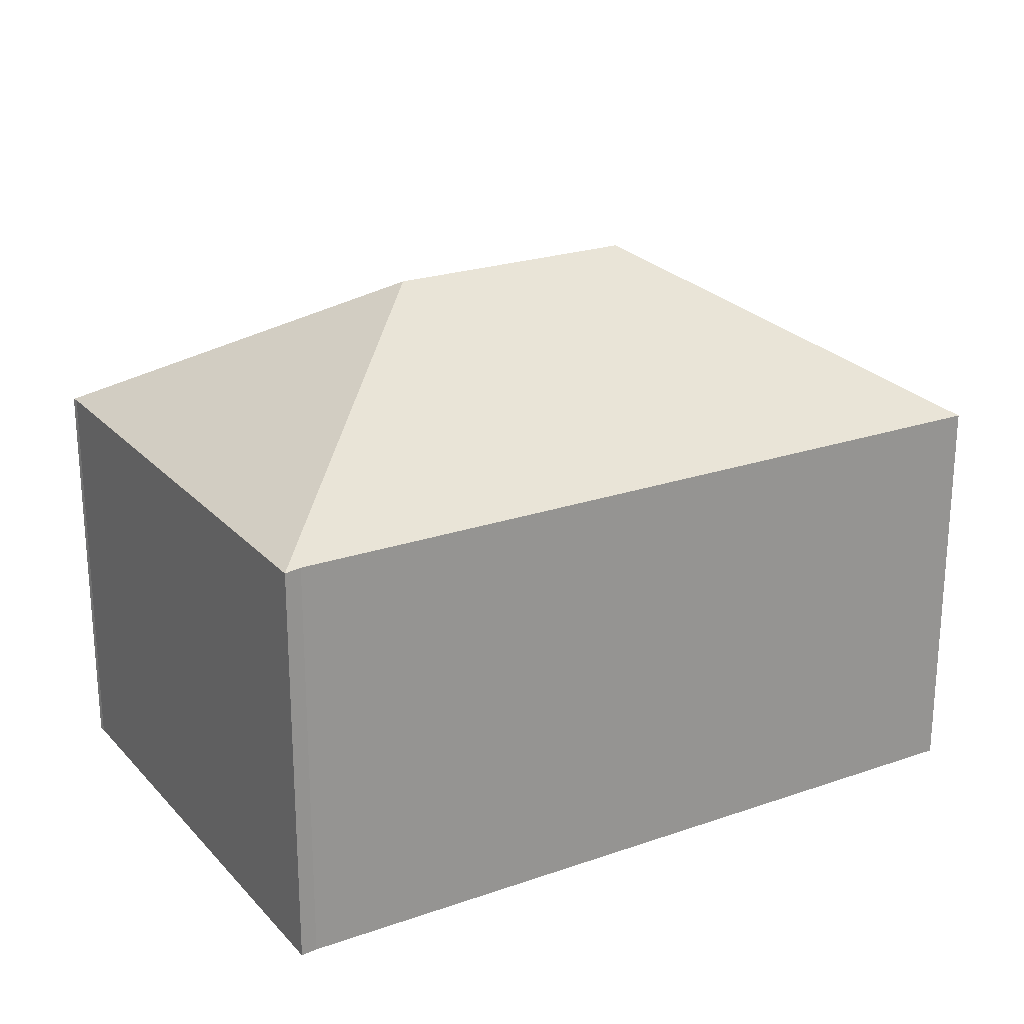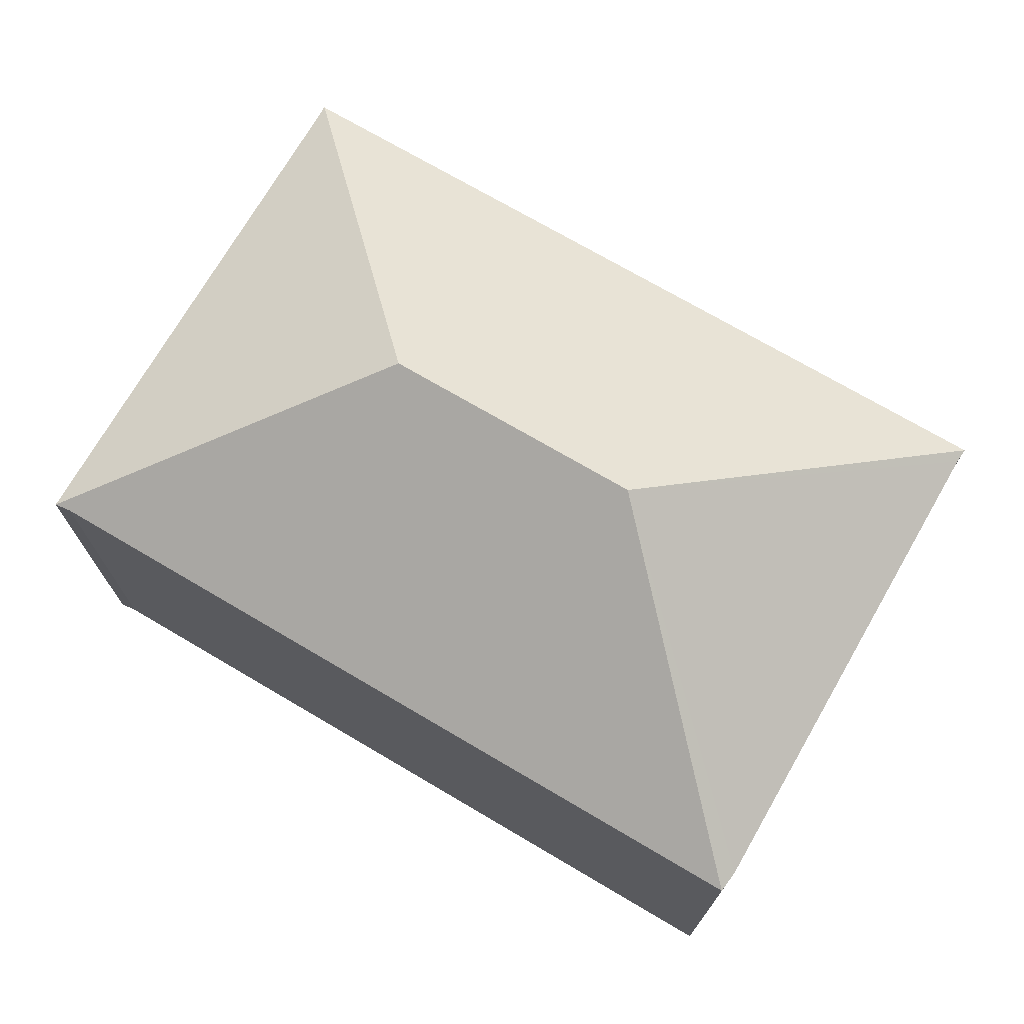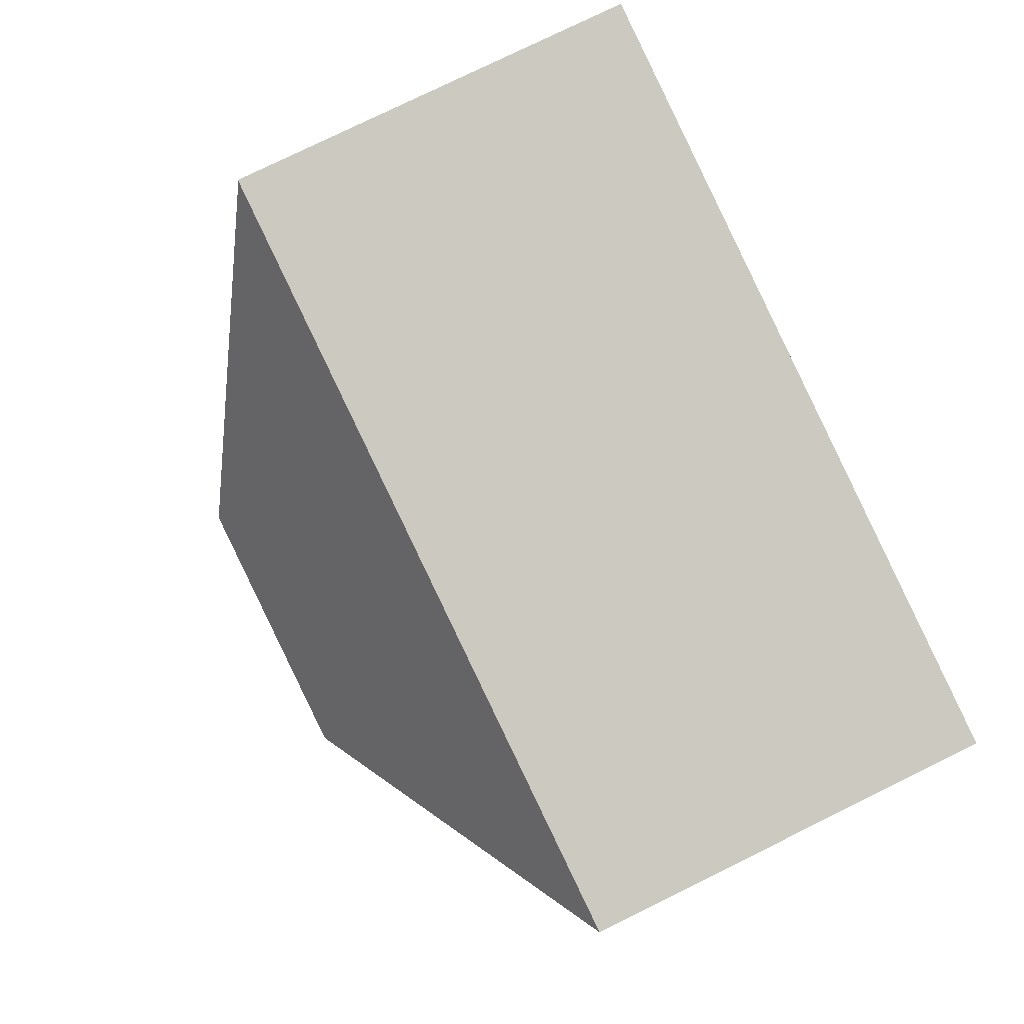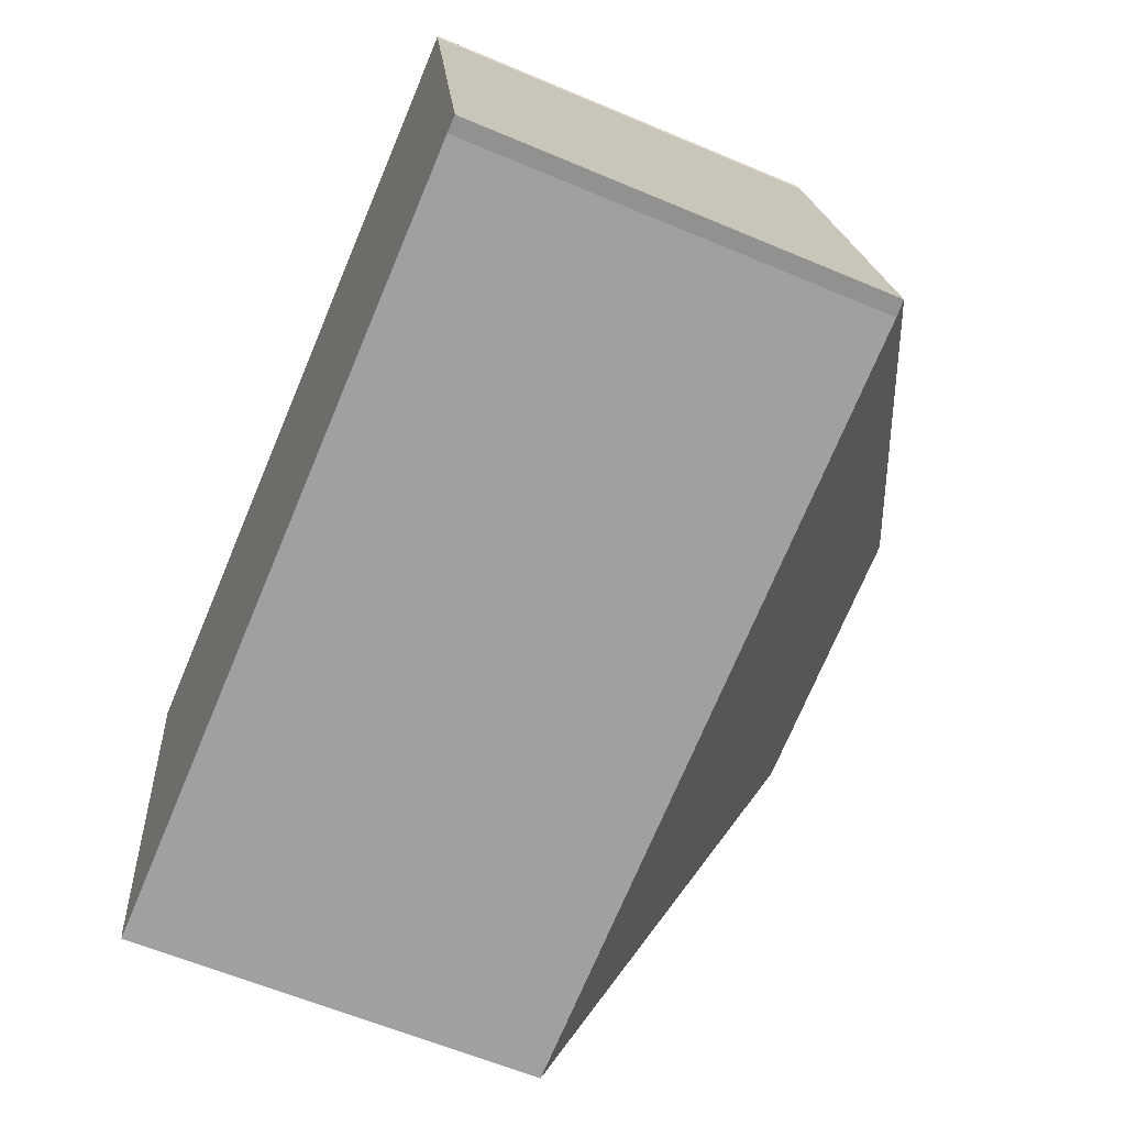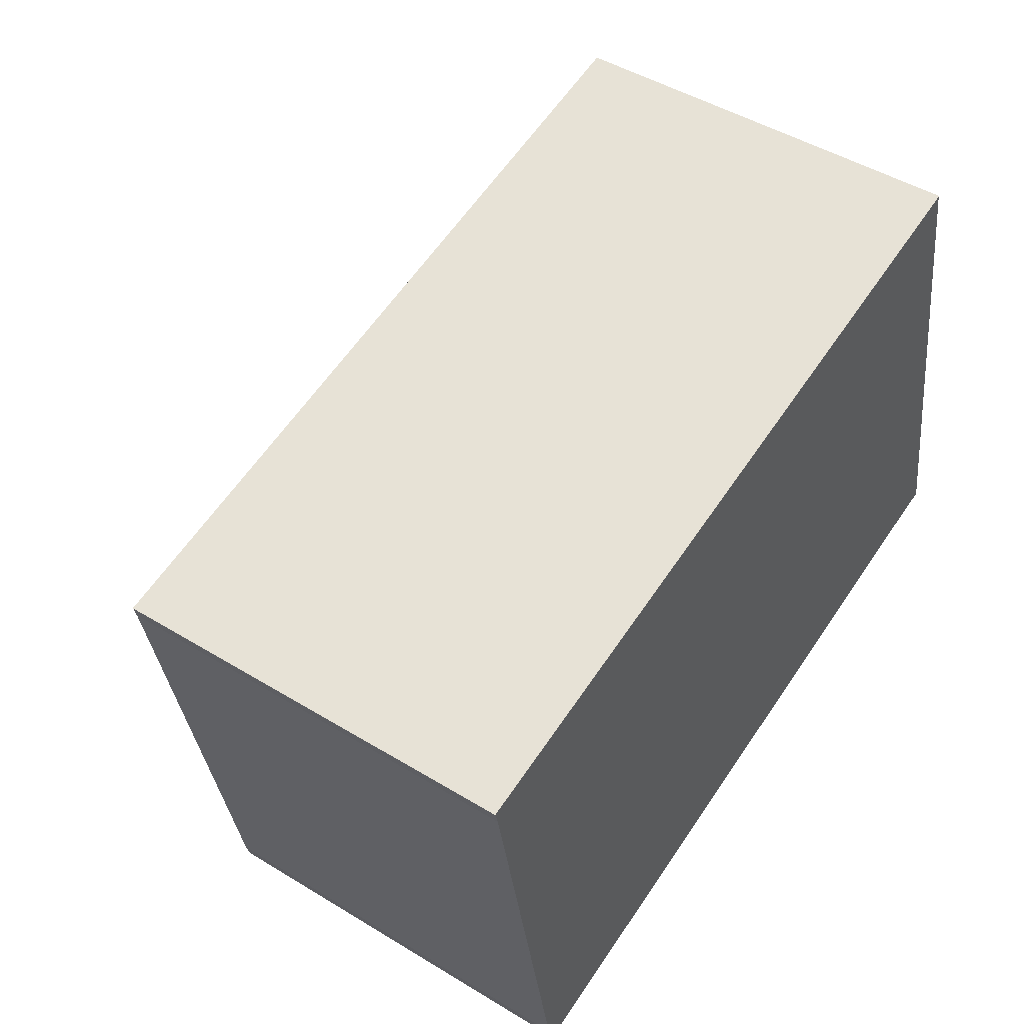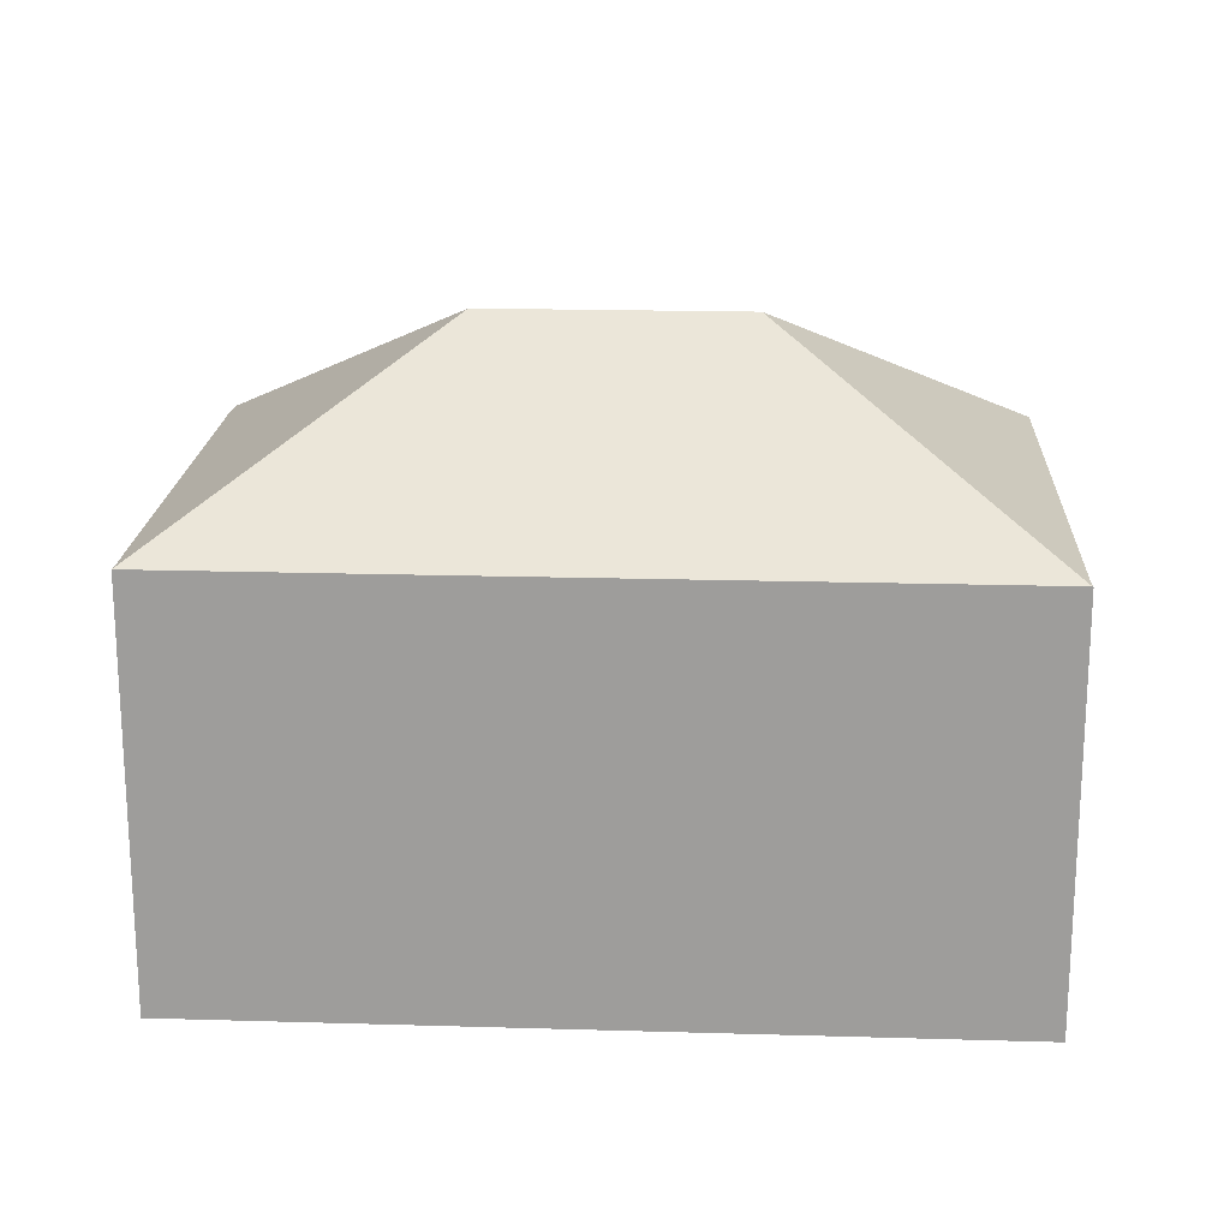
<metadata>
{"format":"obj","ext":"obj","renderer":"f3d","projection":"perspective","resolution":1024,"background":"white","views":[{"elev":23.0,"azim":138.3,"up":"+Y"},{"elev":72.8,"azim":-160.6,"up":"+Y"},{"elev":77.9,"azim":-116.2,"up":"+Z"},{"elev":-61.3,"azim":66.7,"up":"+Z"},{"elev":47.4,"azim":-55.5,"up":"+Z"},{"elev":19.0,"azim":-7.8,"up":"+Y"}]}
</metadata>
<code>
v  9.058 10.75 1.755
v  8.22 15 -5.566
v  0 10.75 6.584e-16
v  14.94 15 -4.264
v  11.39 10.75 2.207
v  20.36 10.75 3.944
v  20.51 10.75 3.974
v  20.54 10.73 3.979
v  20.54 10.75 3.839
v  21.23 10.75 0.228
v  21.9 10.75 -3.259
v  23.17 10.75 -9.829
v  18.32 10.77 -10.73
v  2.649 10.75 -13.8
v  22.73 10.78 -9.866
v  2.473 10.71 -13.24
v  0.103 10.77 -0.388
v  0 0 0
v  9.058 -1.075e-16 1.755
v  11.39 -1.351e-16 2.207
v  20.36 -2.415e-16 3.944
v  20.51 -2.433e-16 3.974
v  20.54 -2.436e-16 3.979
v  20.54 -2.351e-16 3.839
v  23.17 6.019e-16 -9.829
v  21.23 -1.396e-17 0.228
v  21.9 1.996e-16 -3.259
v  22.73 6.041e-16 -9.866
v  2.649 8.452e-16 -13.8
v  18.32 6.57e-16 -10.73
v  0.103 2.376e-17 -0.388
v  2.473 8.108e-16 -13.24
g defaultobject
f 1 2 3
f 2 1 4
f 4 1 5
f 4 5 6
f 4 6 7
f 8 9 7
f 4 7 9
f 10 4 9
f 11 4 10
f 12 4 11
f 2 13 14
f 13 2 4
f 13 4 15
f 15 4 12
f 16 2 14
f 2 16 17
f 2 17 3
f 18 1 3
f 1 18 19
f 1 19 5
f 5 19 6
f 6 19 20
f 6 20 21
f 6 21 7
f 7 21 8
f 8 21 22
f 8 22 23
f 8 24 9
f 24 8 23
f 24 10 9
f 10 24 11
f 11 24 12
f 12 24 25
f 25 24 26
f 25 26 27
f 12 28 15
f 28 12 25
f 28 13 15
f 13 28 14
f 14 28 29
f 29 28 30
f 31 3 17
f 3 31 18
f 29 16 14
f 16 29 32
f 16 31 17
f 31 16 32
f 27 28 25
f 28 27 30
f 30 27 29
f 29 27 32
f 32 27 31
f 31 27 26
f 31 26 24
f 31 24 23
f 31 23 22
f 31 22 21
f 31 21 20
f 31 20 18
f 18 20 19

</code>
